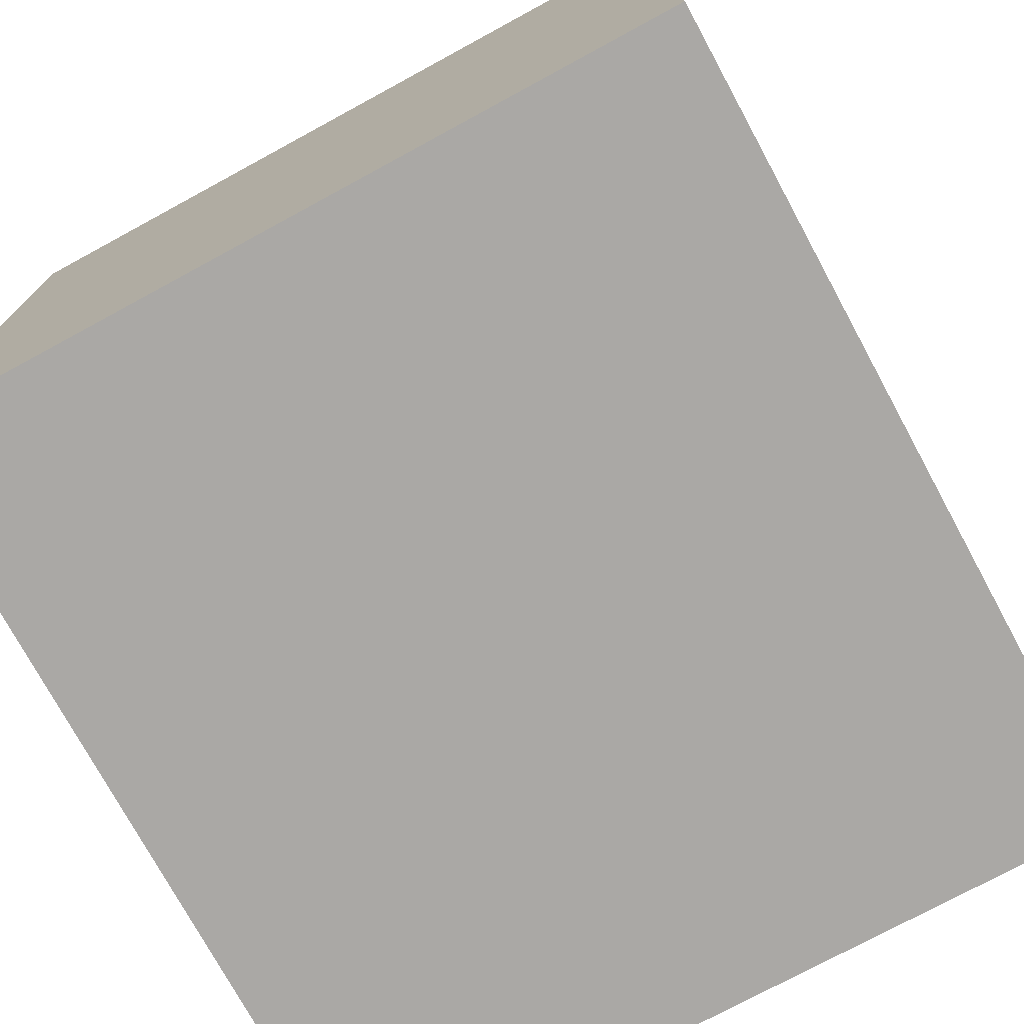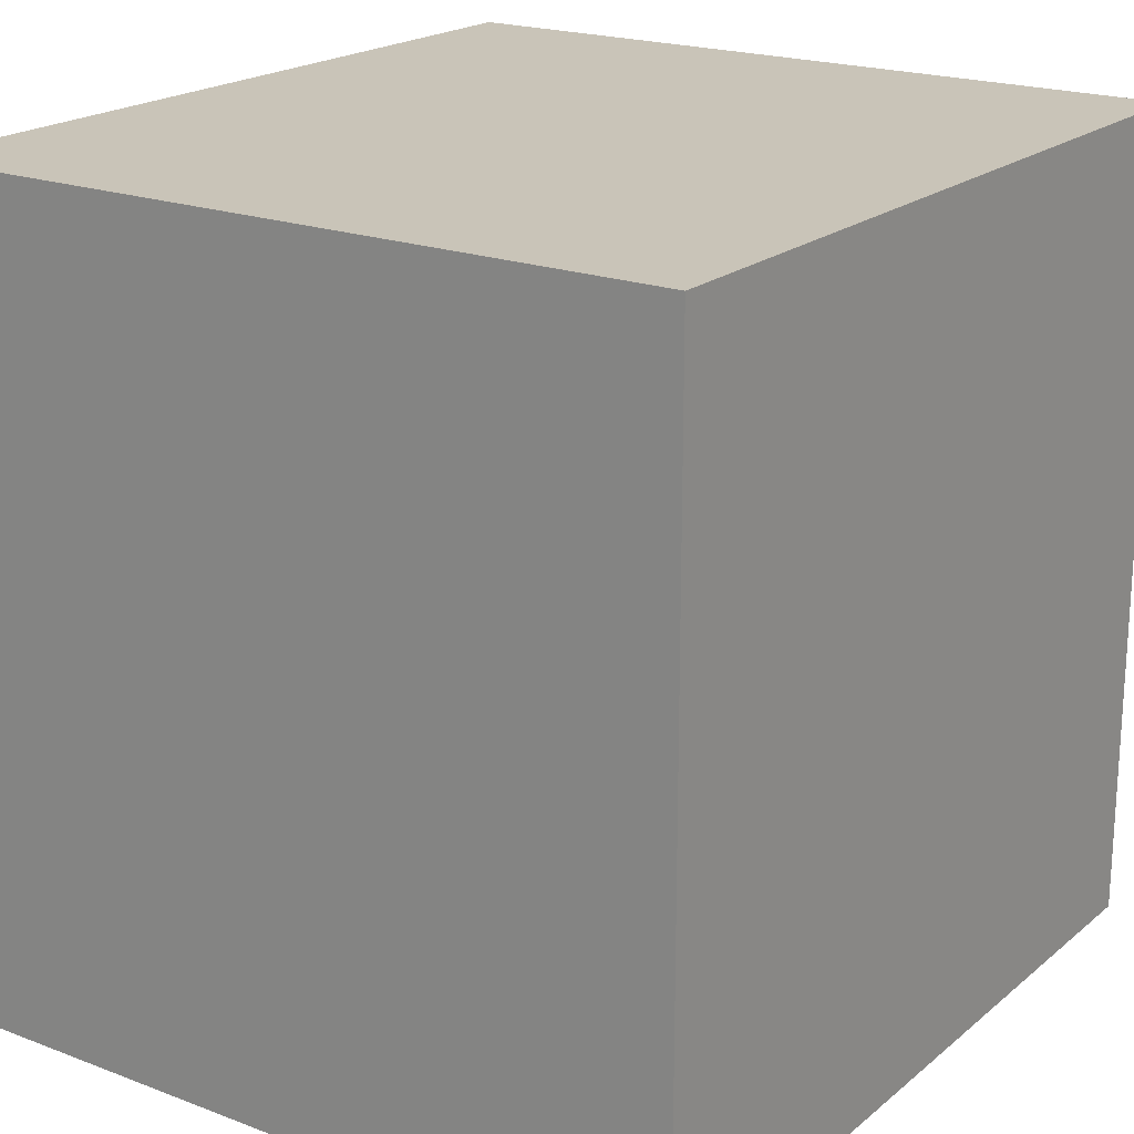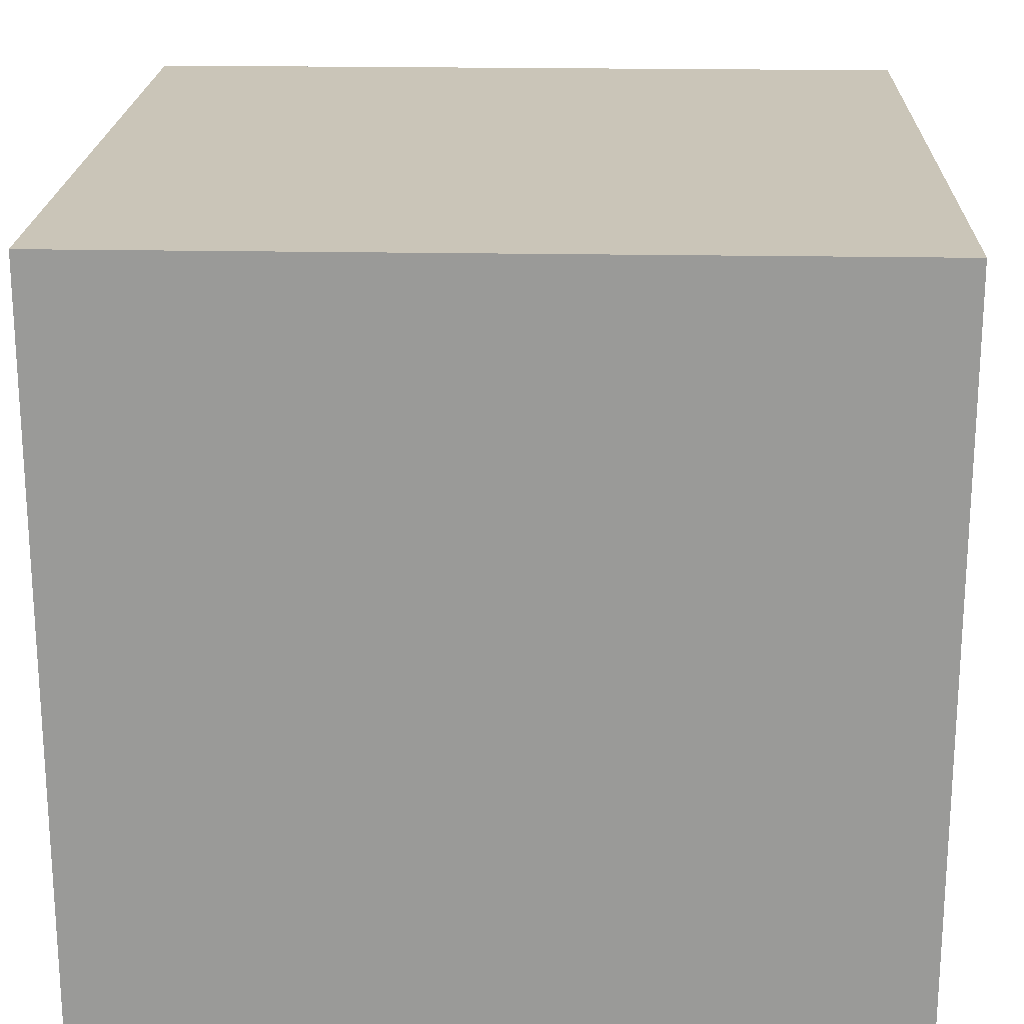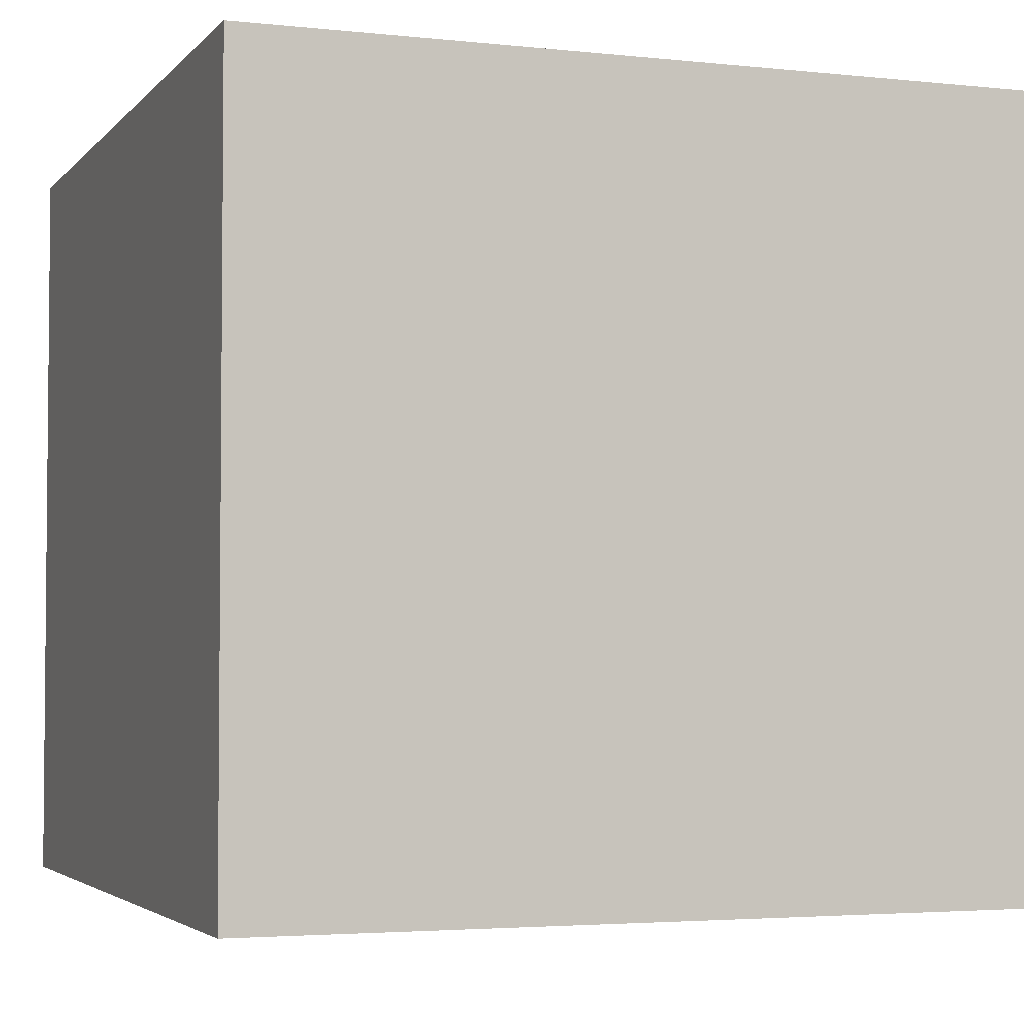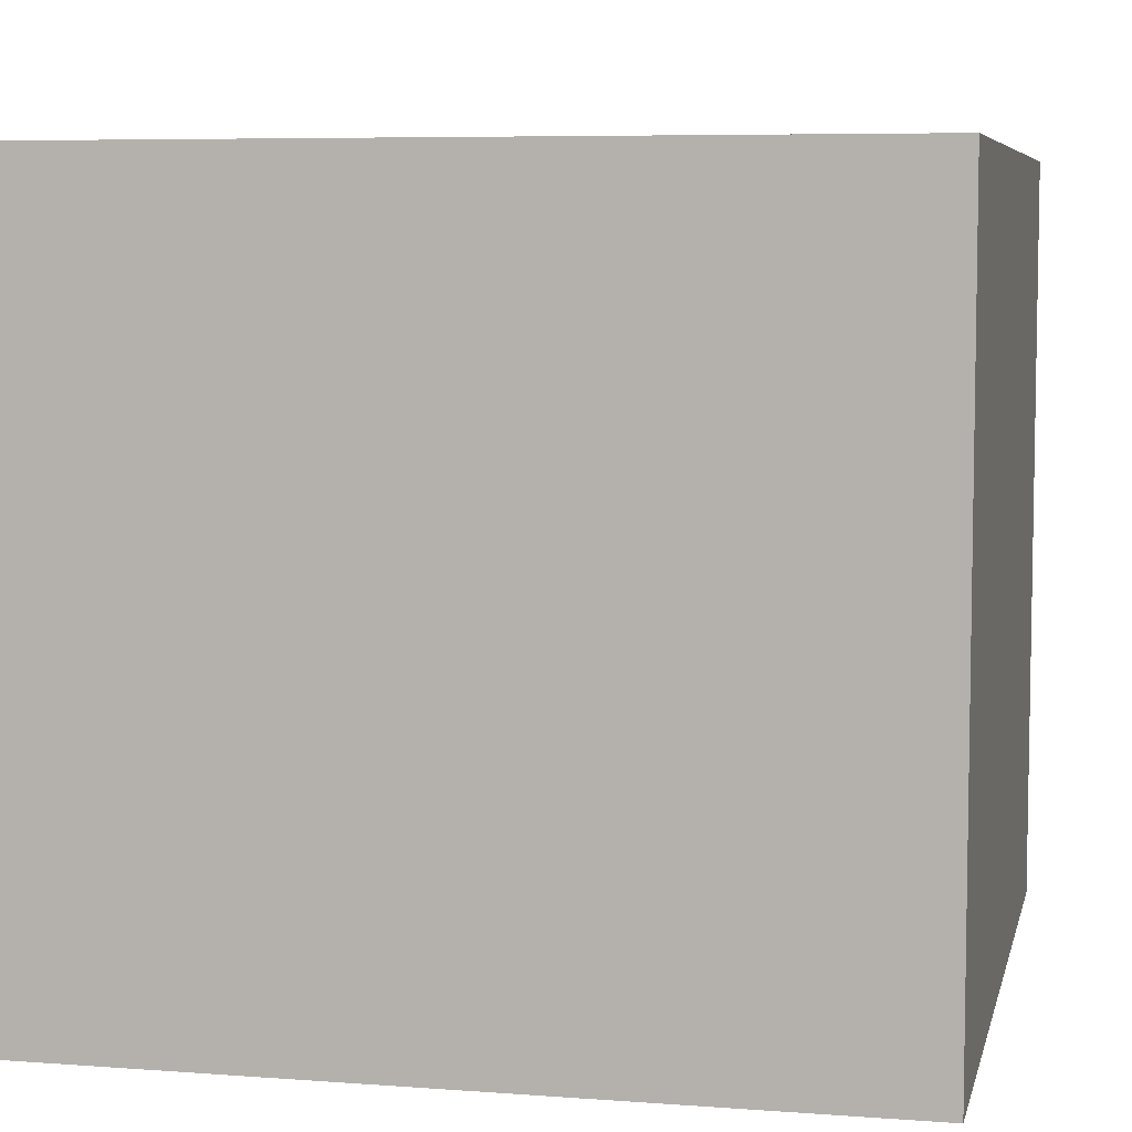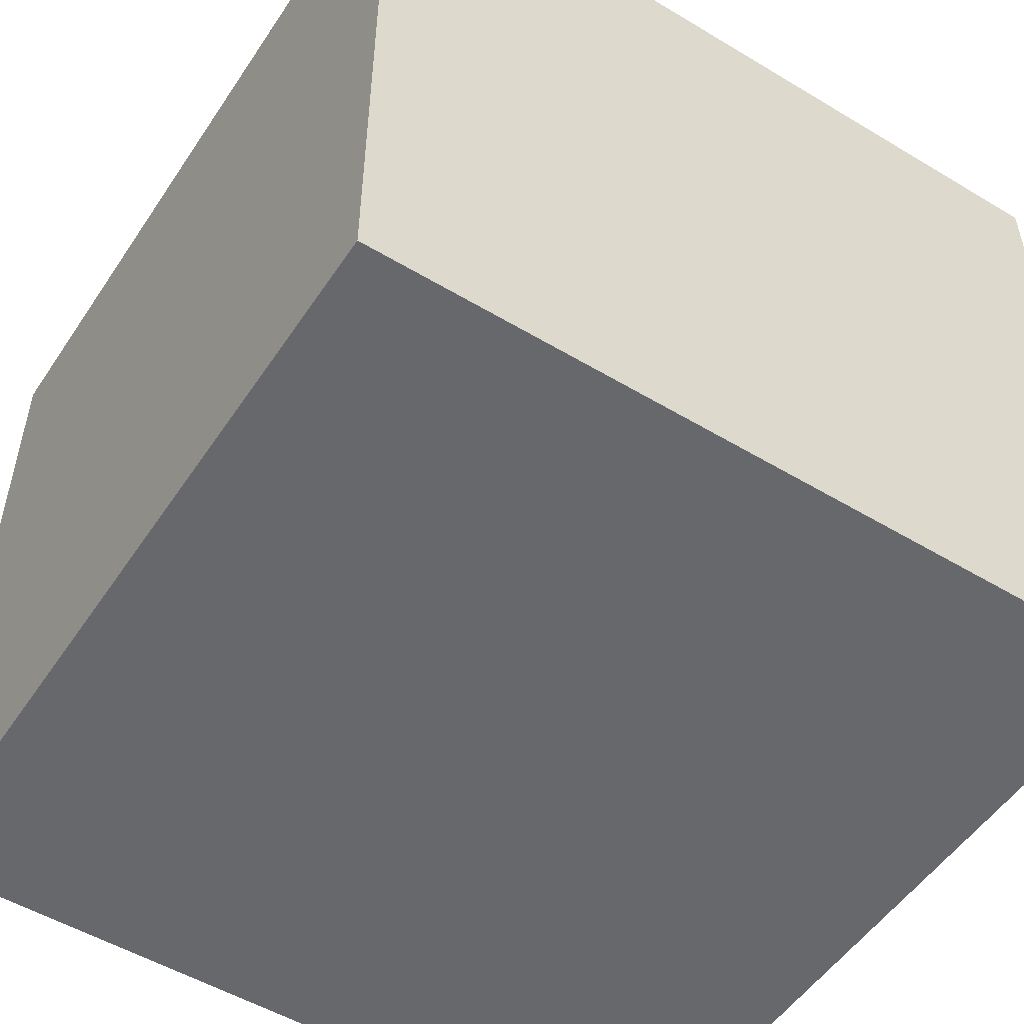
<metadata>
{"format":"obj","ext":"obj","renderer":"f3d","projection":"perspective","resolution":1024,"background":"white","views":[{"elev":-75.1,"azim":118.5,"up":"+Z"},{"elev":20.2,"azim":-55.3,"up":"+Z"},{"elev":20.5,"azim":2.0,"up":"+Y"},{"elev":-3.4,"azim":-110.2,"up":"+Y"},{"elev":6.5,"azim":-167.5,"up":"+Y"},{"elev":-52.3,"azim":147.1,"up":"+Y"}]}
</metadata>
<code>
o cube
v 0.5 0.4375 0.5
v 0.5 0.4375 -0.5
v 0.5 -0.5 0.5
v 0.5 -0.5 -0.5
v -0.5 0.4375 -0.5
v -0.5 0.4375 0.5
v -0.5 -0.5 -0.5
v -0.5 -0.5 0.5
f 4 7 5 2
f 3 4 2 1
f 8 3 1 6
f 7 8 6 5
f 6 1 2 5
f 7 4 3 8

</code>
